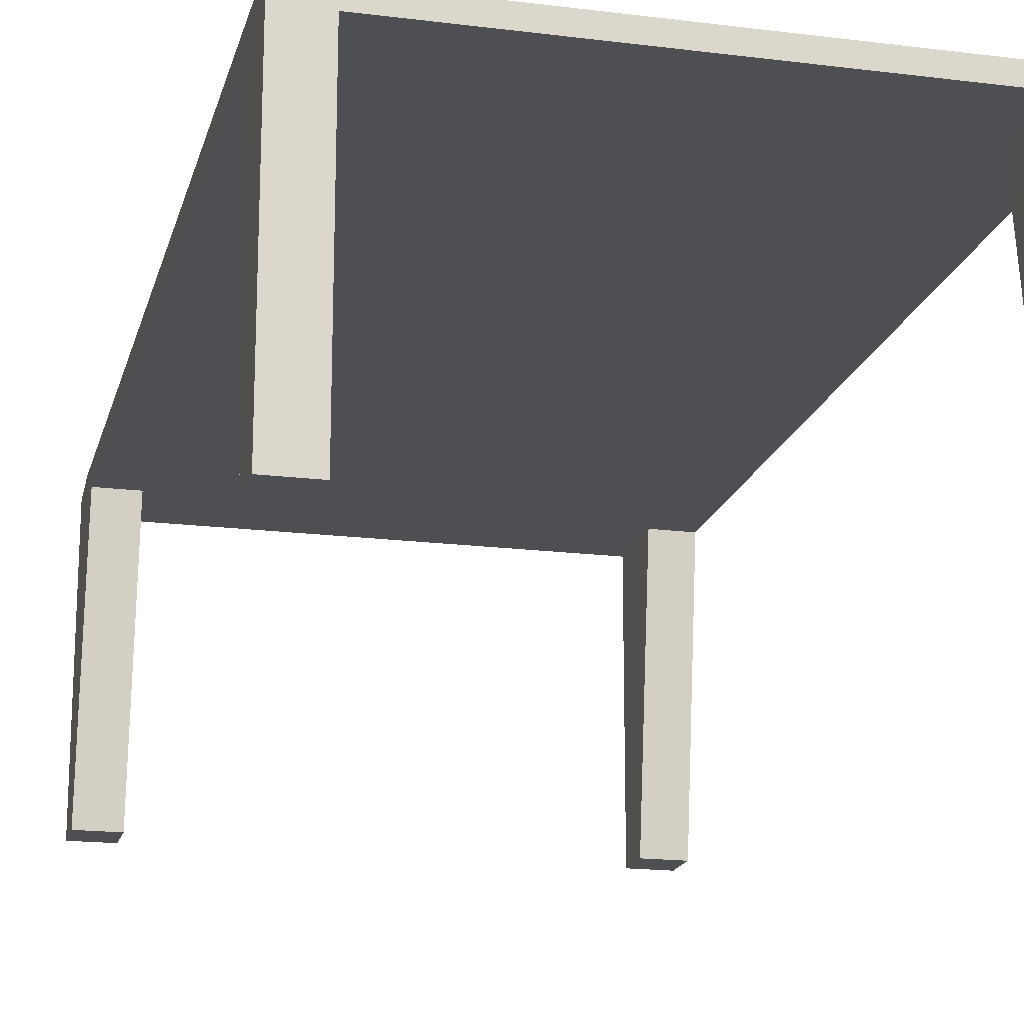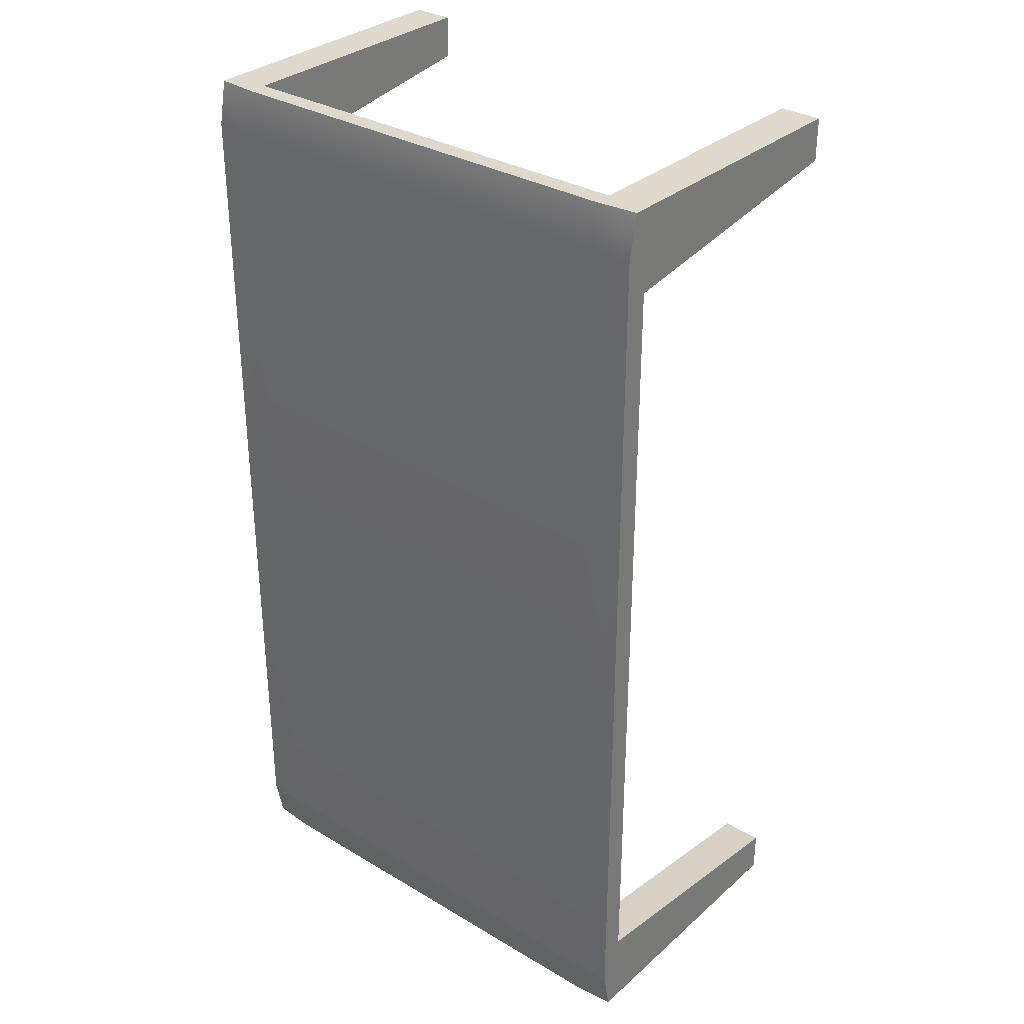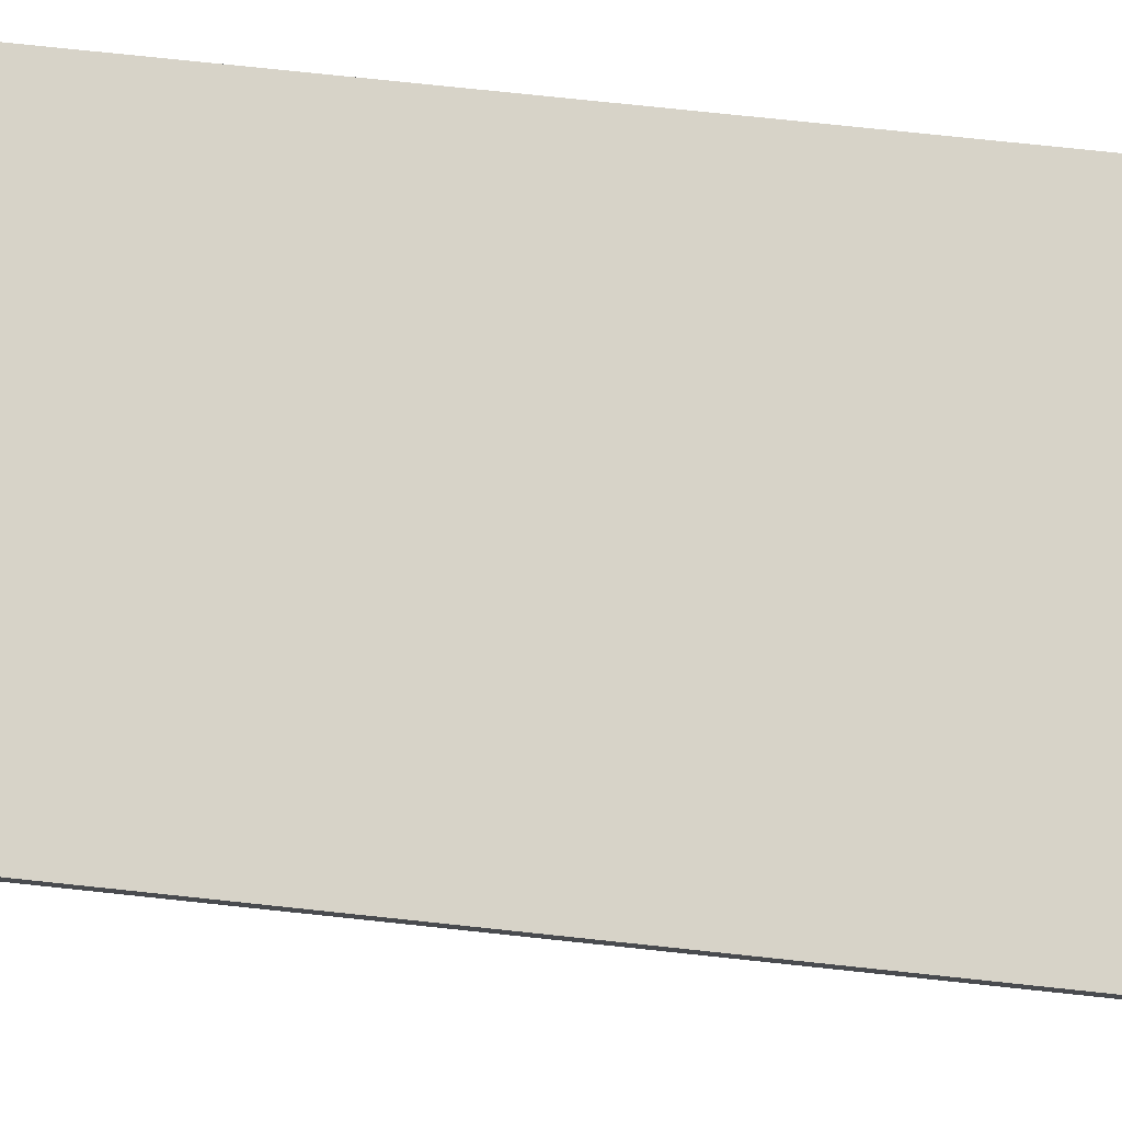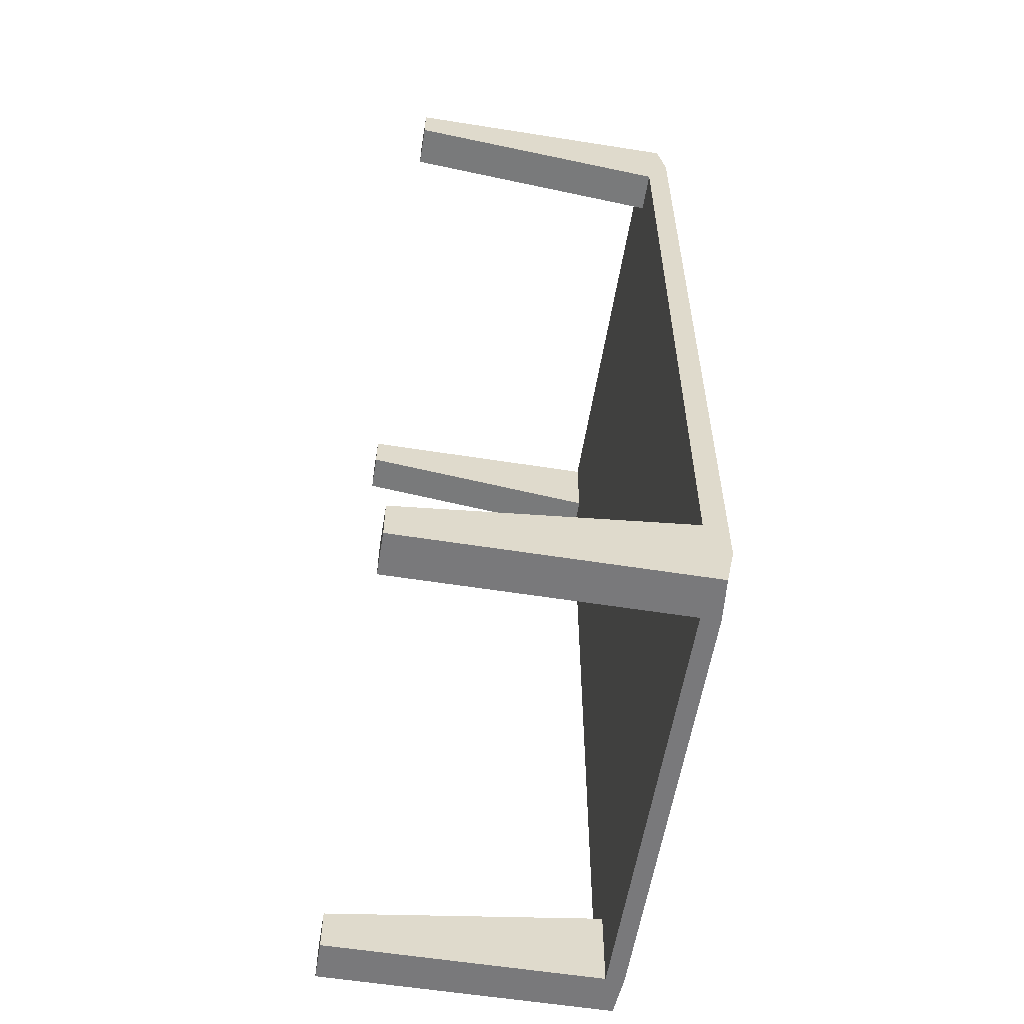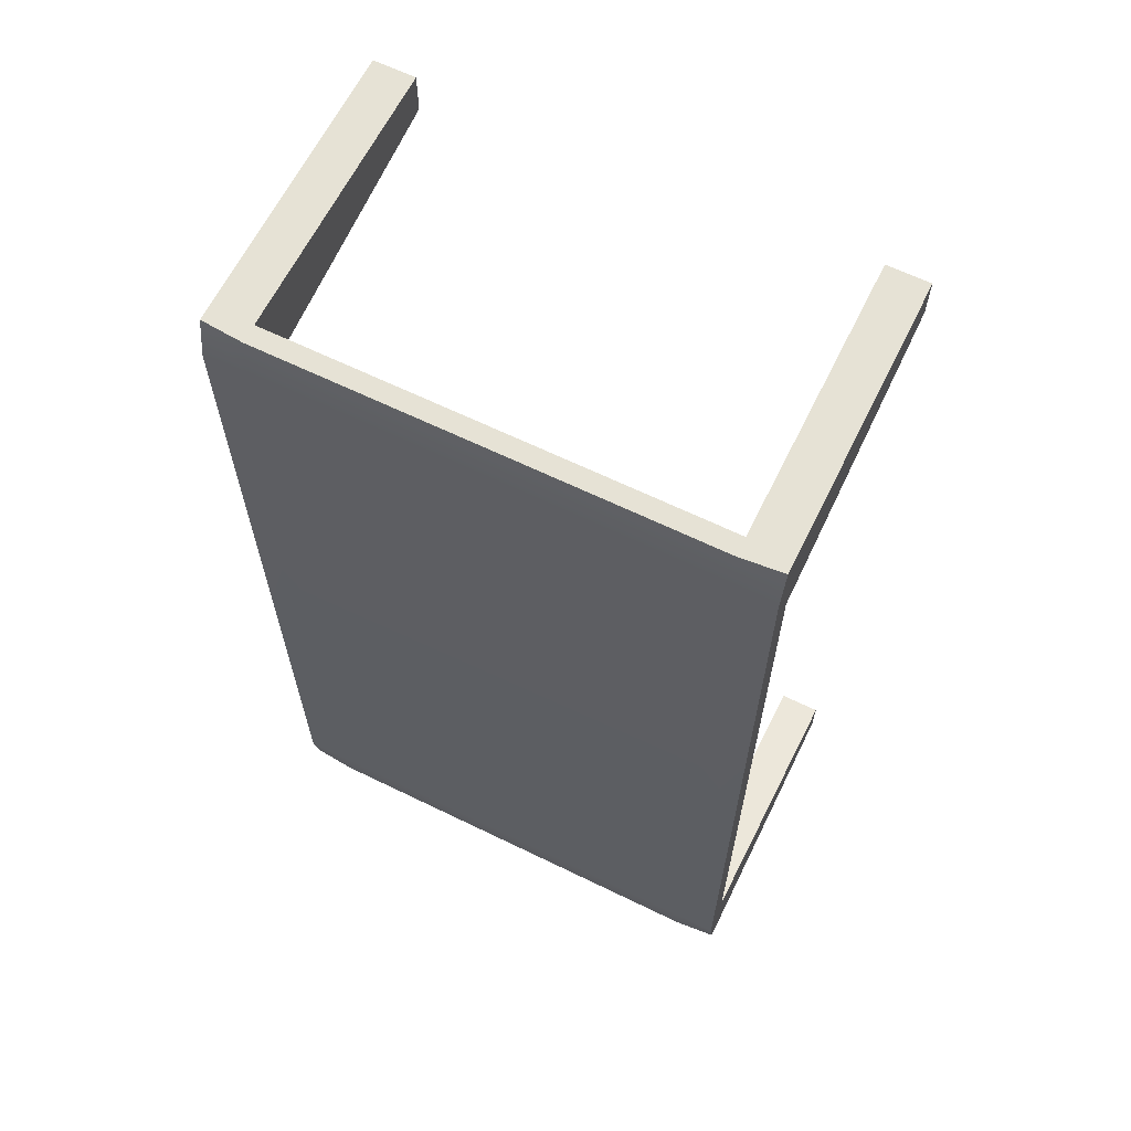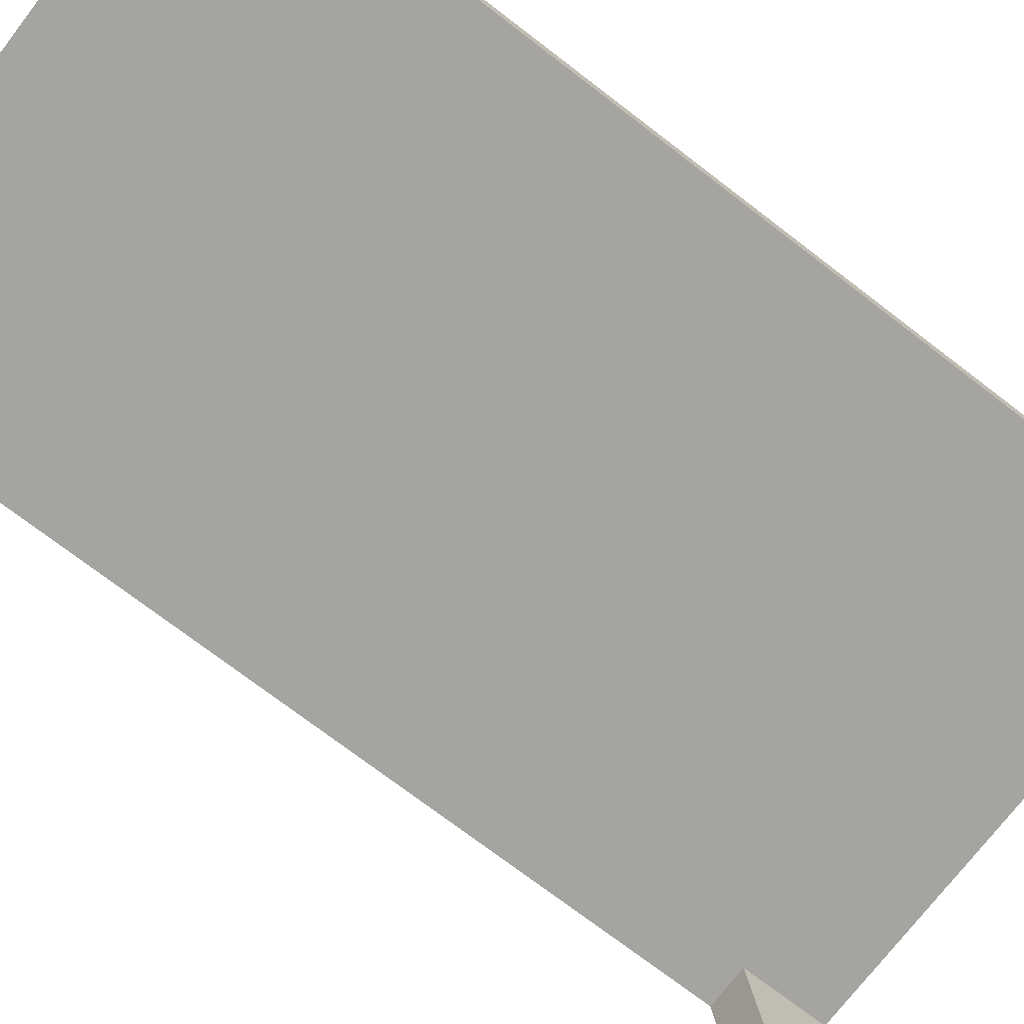
<metadata>
{"format":"obj","ext":"obj","renderer":"f3d","projection":"perspective","resolution":1024,"background":"white","views":[{"elev":-18.1,"azim":-13.7,"up":"+Y"},{"elev":32.2,"azim":-140.3,"up":"+Z"},{"elev":77.0,"azim":-84.0,"up":"+Y"},{"elev":-57.9,"azim":80.7,"up":"+Z"},{"elev":63.9,"azim":-153.8,"up":"+Z"},{"elev":-73.2,"azim":-127.5,"up":"+Y"}]}
</metadata>
<code>
g default
v -2.864 3.087 5.298
v 2.864 3.087 5.298
v -2.864 3.253 5.298
v 2.864 3.253 5.298
v -2.864 3.346 4.822
v 2.864 3.346 -4.822
v -2.864 3.087 4.385
v 2.864 3.087 -4.385
v 2.864 3.346 4.822
v 2.864 3.087 4.385
v 2.4 3.087 4.385
v 2.4 3.087 5.298
v 2.4 3.293 5.298
v 2.4 3.346 4.822
v -2.4 3.087 4.385
v -2.4 3.087 5.298
v -2.4 3.293 5.298
v -2.4 3.346 4.822
v -2.864 0.006504 4.822
v -2.4 0.006504 4.822
v -2.4 0.006504 5.298
v -2.864 0.006504 5.298
v 2.4 0.006504 4.822
v 2.4 0.006504 5.298
v 2.864 0.006504 4.822
v 2.864 0.006504 5.298
v -2.864 3.087 -5.298
v 2.864 3.087 -5.298
v -2.864 3.253 -5.298
v 2.864 3.253 -5.298
v -2.864 3.346 -4.822
v -2.864 3.087 -4.385
v 2.4 3.087 -4.385
v 2.4 3.087 -5.298
v 2.4 3.293 -5.298
v 2.4 3.346 -4.822
v -2.4 3.087 -4.385
v -2.4 3.087 -5.298
v -2.4 3.293 -5.298
v -2.4 3.346 -4.822
v -2.864 0.006504 -4.822
v -2.4 0.006504 -4.822
v -2.4 0.006504 -5.298
v -2.864 0.006504 -5.298
v 2.4 0.006504 -4.822
v 2.4 0.006504 -5.298
v 2.864 0.006504 -4.822
v 2.864 0.006504 -5.298
g Gabriel_table:pCube4
f 1 16 17 3
f 3 17 18 5
f 2 10 9 4
f 19 20 21 22
f 5 7 1 3
f 5 18 40 31
f 6 9 10 8
f 24 23 25 26
f 13 12 2 4
f 14 13 4 9
f 14 9 6 36
f 16 15 11 12
f 17 16 12 13
f 18 17 13 14
f 18 14 36 40
f 7 15 20 19
f 15 16 21 20
f 16 1 22 21
f 1 7 19 22
f 12 11 23 24
f 11 10 25 23
f 10 2 26 25
f 2 12 24 26
f 27 29 39 38
f 29 31 40 39
f 28 30 6 8
f 41 44 43 42
f 31 29 27 32
f 5 31 32 7
f 7 32 37 15
f 11 33 8 10
f 46 48 47 45
f 35 30 28 34
f 36 6 30 35
f 15 37 33 11
f 38 34 33 37
f 39 35 34 38
f 40 36 35 39
f 32 41 42 37
f 37 42 43 38
f 38 43 44 27
f 27 44 41 32
f 34 46 45 33
f 33 45 47 8
f 8 47 48 28
f 28 48 46 34

</code>
